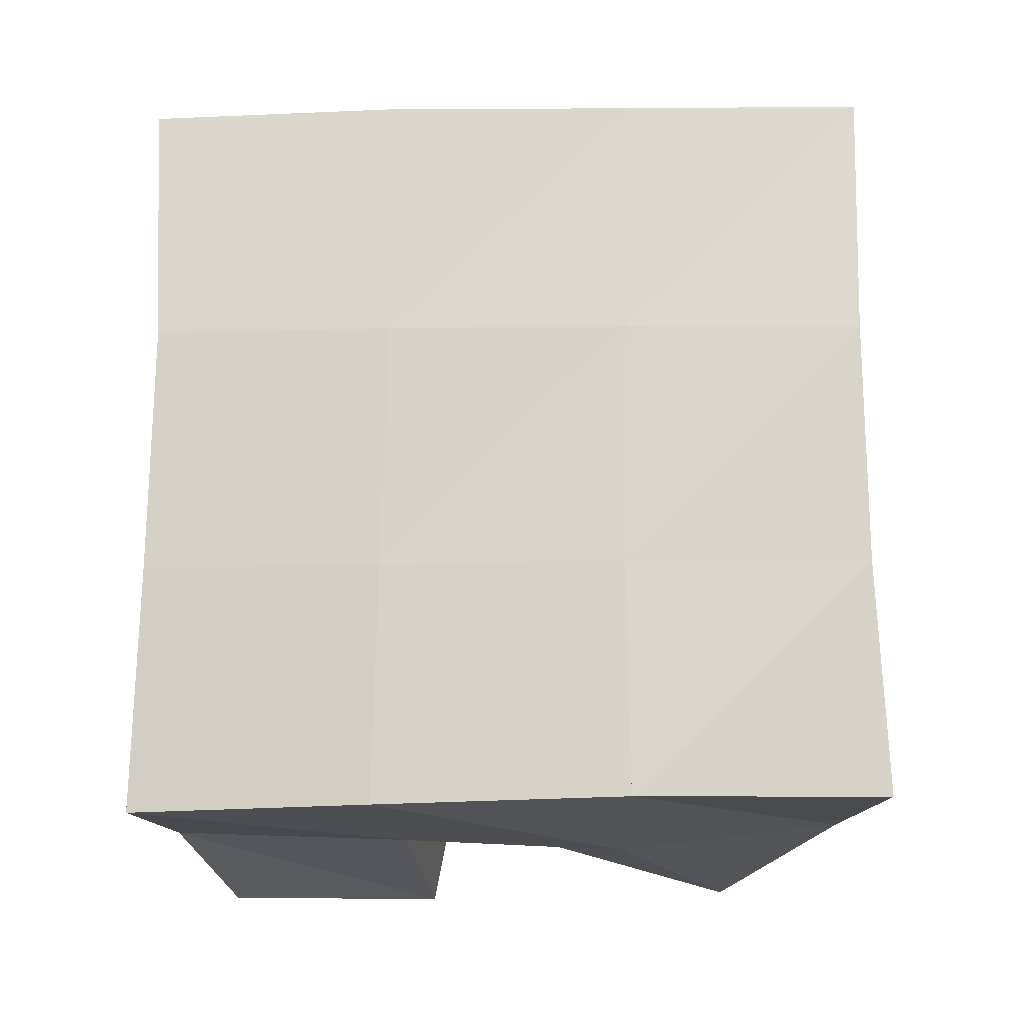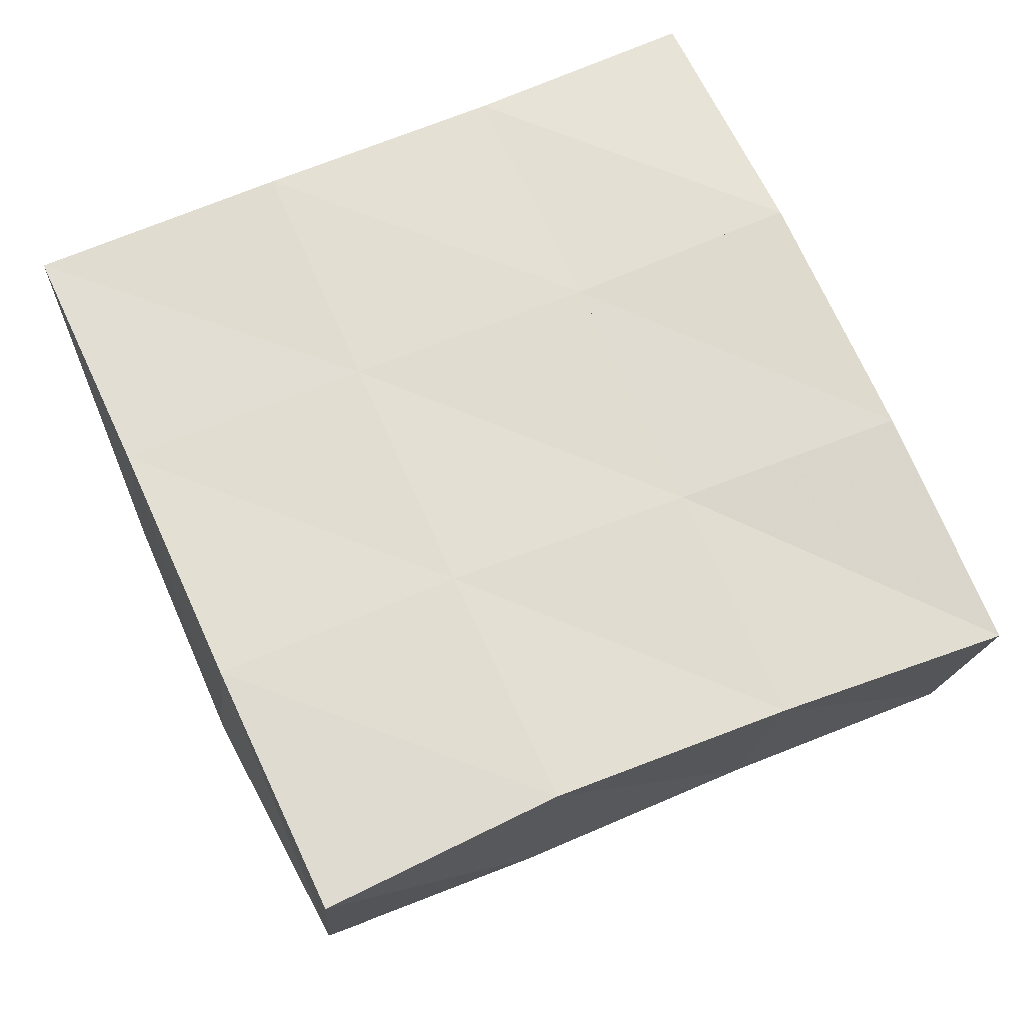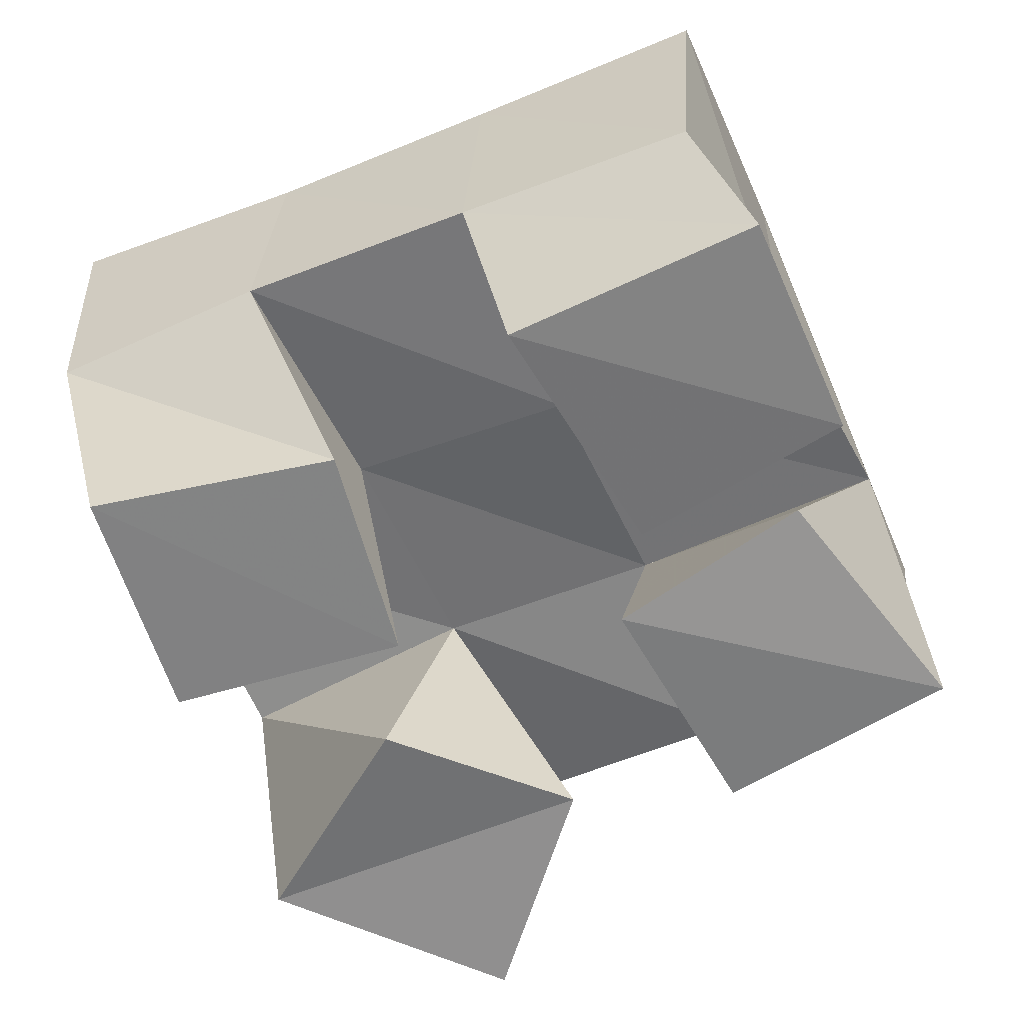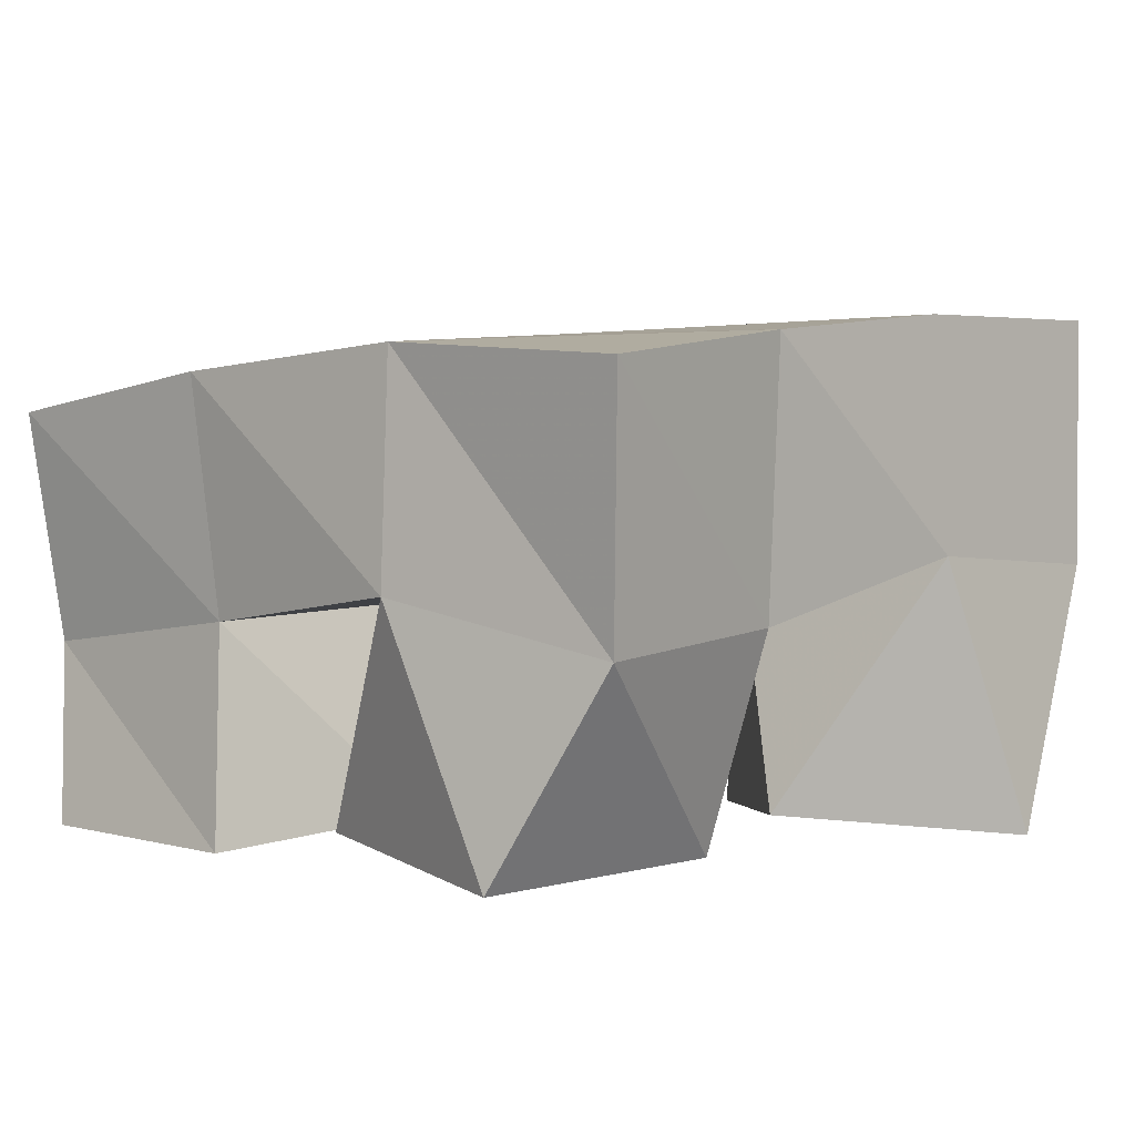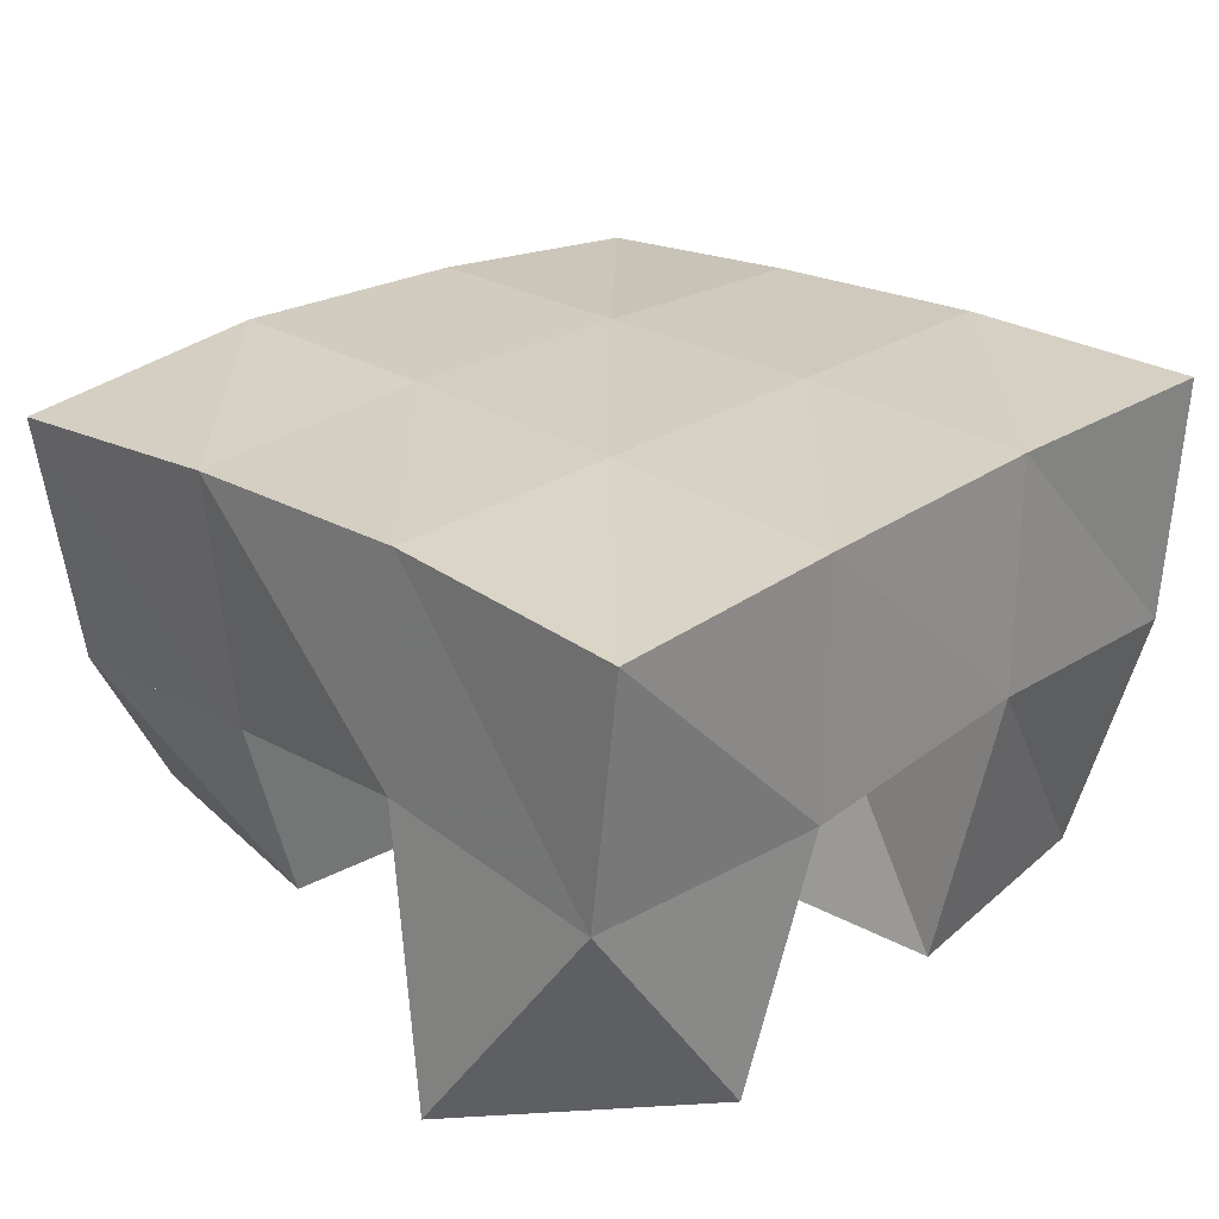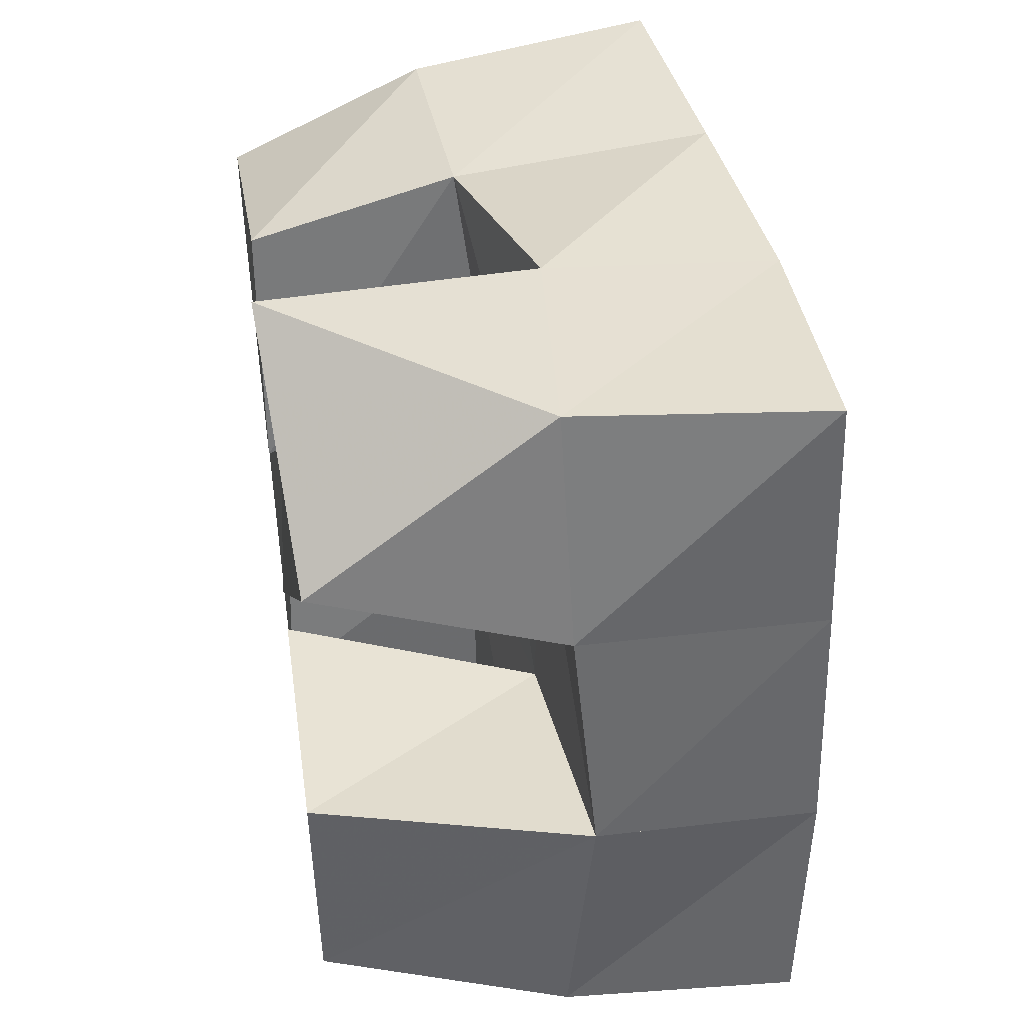
<metadata>
{"format":"obj","ext":"obj","renderer":"f3d","projection":"perspective","resolution":1024,"background":"white","views":[{"elev":71.0,"azim":-100.6,"up":"+Y"},{"elev":68.4,"azim":145.0,"up":"+Y"},{"elev":-60.4,"azim":-167.0,"up":"+Y"},{"elev":3.6,"azim":-59.3,"up":"+Y"},{"elev":29.7,"azim":34.2,"up":"+Y"},{"elev":48.6,"azim":81.8,"up":"+Z"}]}
</metadata>
<code>
v 0.6639 0.1 0.177
v 0.698 0.1516 0.1745
v 0.6381 0.104 0.1333
v 0.6502 0.1554 0.1654
v 0.7091 0.1032 0.1451
v 0.7128 0.1525 0.128
v 0.6736 0.1 0.1056
v 0.6619 0.1539 0.1145
v 0.6099 0.1031 0.06985
v 0.6236 0.1442 0.05751
v 0.5657 0.1 0.05241
v 0.5723 0.1433 0.04863
v 0.6263 0.1 0.01803
v 0.6339 0.1438 0.008373
v 0.5745 0.1004 0.006405
v 0.5848 0.1363 -0.001537
v 0.7142 0.1 0.0864
v 0.7227 0.1562 0.0787
v 0.665 0.1 0.08308
v 0.6718 0.1517 0.06691
v 0.7177 0.1 0.03642
v 0.7287 0.1504 0.02813
v 0.6665 0.1005 0.03736
v 0.6833 0.1485 0.01755
v 0.6033 0.1012 0.1374
v 0.6035 0.1443 0.1499
v 0.5547 0.1 0.1196
v 0.5585 0.1415 0.1432
v 0.6179 0.1 0.08724
v 0.6138 0.1492 0.1048
v 0.5776 0.104 0.07187
v 0.56 0.1506 0.09469
v 0.7021 0.2022 0.1727
v 0.6508 0.2022 0.1619
v 0.7107 0.2024 0.1243
v 0.6605 0.2011 0.1136
v 0.72 0.2022 0.07377
v 0.67 0.1995 0.06431
v 0.7288 0.1992 0.02264
v 0.6788 0.1975 0.01545
v 0.601 0.1982 0.1532
v 0.6103 0.1983 0.1032
v 0.6198 0.195 0.05324
v 0.6294 0.1913 0.004755
v 0.5531 0.193 0.1469
v 0.5623 0.1959 0.09487
v 0.5713 0.1911 0.04292
v 0.5805 0.1832 -0.006643
f 1 2 4
f 3 1 4
f 2 6 8
f 4 2 8
f 6 5 7
f 8 6 7
f 5 1 3
f 7 5 3
f 8 7 3
f 4 8 3
f 2 1 5
f 6 2 5
f 9 10 12
f 11 9 12
f 10 14 16
f 12 10 16
f 14 13 15
f 16 14 15
f 13 9 11
f 15 13 11
f 16 15 11
f 12 16 11
f 10 9 13
f 14 10 13
f 17 18 20
f 19 17 20
f 18 22 24
f 20 18 24
f 22 21 23
f 24 22 23
f 21 17 19
f 23 21 19
f 24 23 19
f 20 24 19
f 18 17 21
f 22 18 21
f 25 26 28
f 27 25 28
f 26 30 32
f 28 26 32
f 30 29 31
f 32 30 31
f 29 25 27
f 31 29 27
f 32 31 27
f 28 32 27
f 26 25 29
f 30 26 29
f 2 33 34
f 4 2 34
f 33 35 36
f 34 33 36
f 35 6 8
f 36 35 8
f 6 2 4
f 8 6 4
f 36 8 4
f 34 36 4
f 33 2 6
f 35 33 6
f 6 35 36
f 8 6 36
f 35 37 38
f 36 35 38
f 37 18 20
f 38 37 20
f 18 6 8
f 20 18 8
f 38 20 8
f 36 38 8
f 35 6 18
f 37 35 18
f 18 37 38
f 20 18 38
f 37 39 40
f 38 37 40
f 39 22 24
f 40 39 24
f 22 18 20
f 24 22 20
f 40 24 20
f 38 40 20
f 37 18 22
f 39 37 22
f 4 34 41
f 26 4 41
f 34 36 42
f 41 34 42
f 36 8 30
f 42 36 30
f 8 4 26
f 30 8 26
f 42 30 26
f 41 42 26
f 34 4 8
f 36 34 8
f 8 36 42
f 30 8 42
f 36 38 43
f 42 36 43
f 38 20 10
f 43 38 10
f 20 8 30
f 10 20 30
f 43 10 30
f 42 43 30
f 36 8 20
f 38 36 20
f 20 38 43
f 10 20 43
f 38 40 44
f 43 38 44
f 40 24 14
f 44 40 14
f 24 20 10
f 14 24 10
f 44 14 10
f 43 44 10
f 38 20 24
f 40 38 24
f 26 41 45
f 28 26 45
f 41 42 46
f 45 41 46
f 42 30 32
f 46 42 32
f 30 26 28
f 32 30 28
f 46 32 28
f 45 46 28
f 41 26 30
f 42 41 30
f 30 42 46
f 32 30 46
f 42 43 47
f 46 42 47
f 43 10 12
f 47 43 12
f 10 30 32
f 12 10 32
f 47 12 32
f 46 47 32
f 42 30 10
f 43 42 10
f 10 43 47
f 12 10 47
f 43 44 48
f 47 43 48
f 44 14 16
f 48 44 16
f 14 10 12
f 16 14 12
f 48 16 12
f 47 48 12
f 43 10 14
f 44 43 14

</code>
